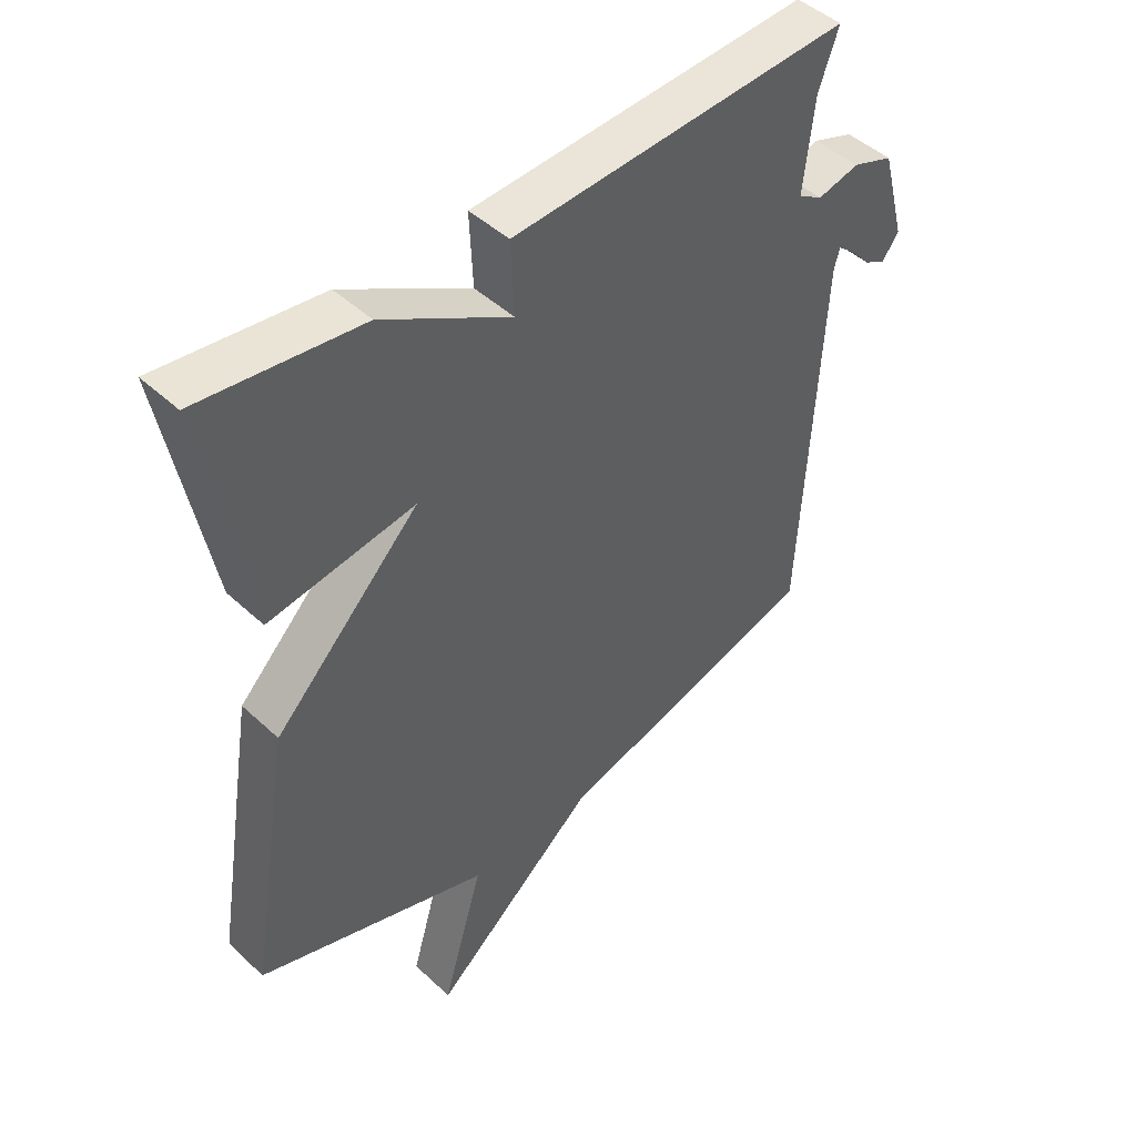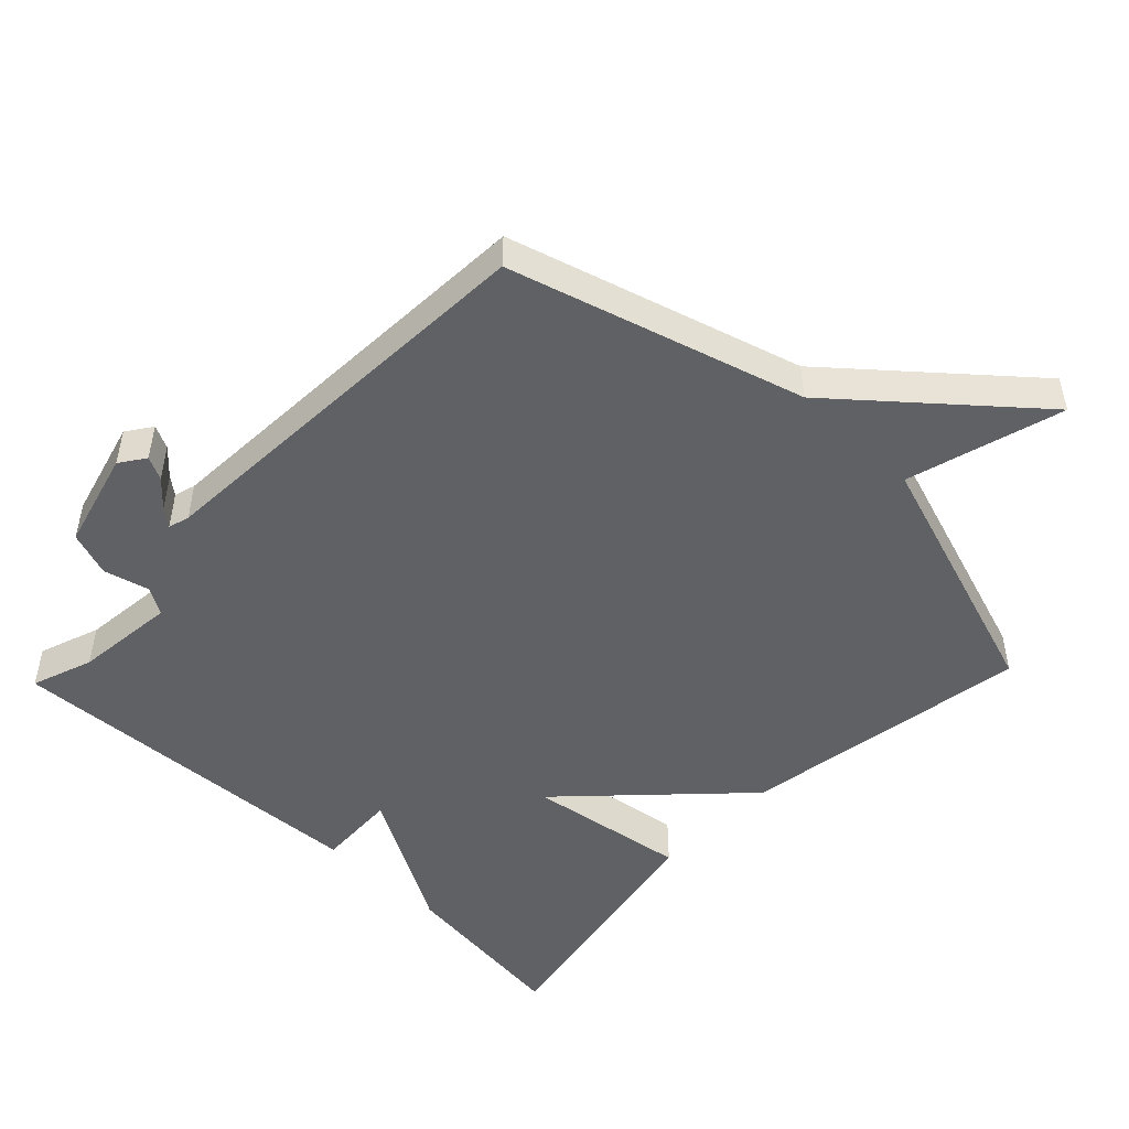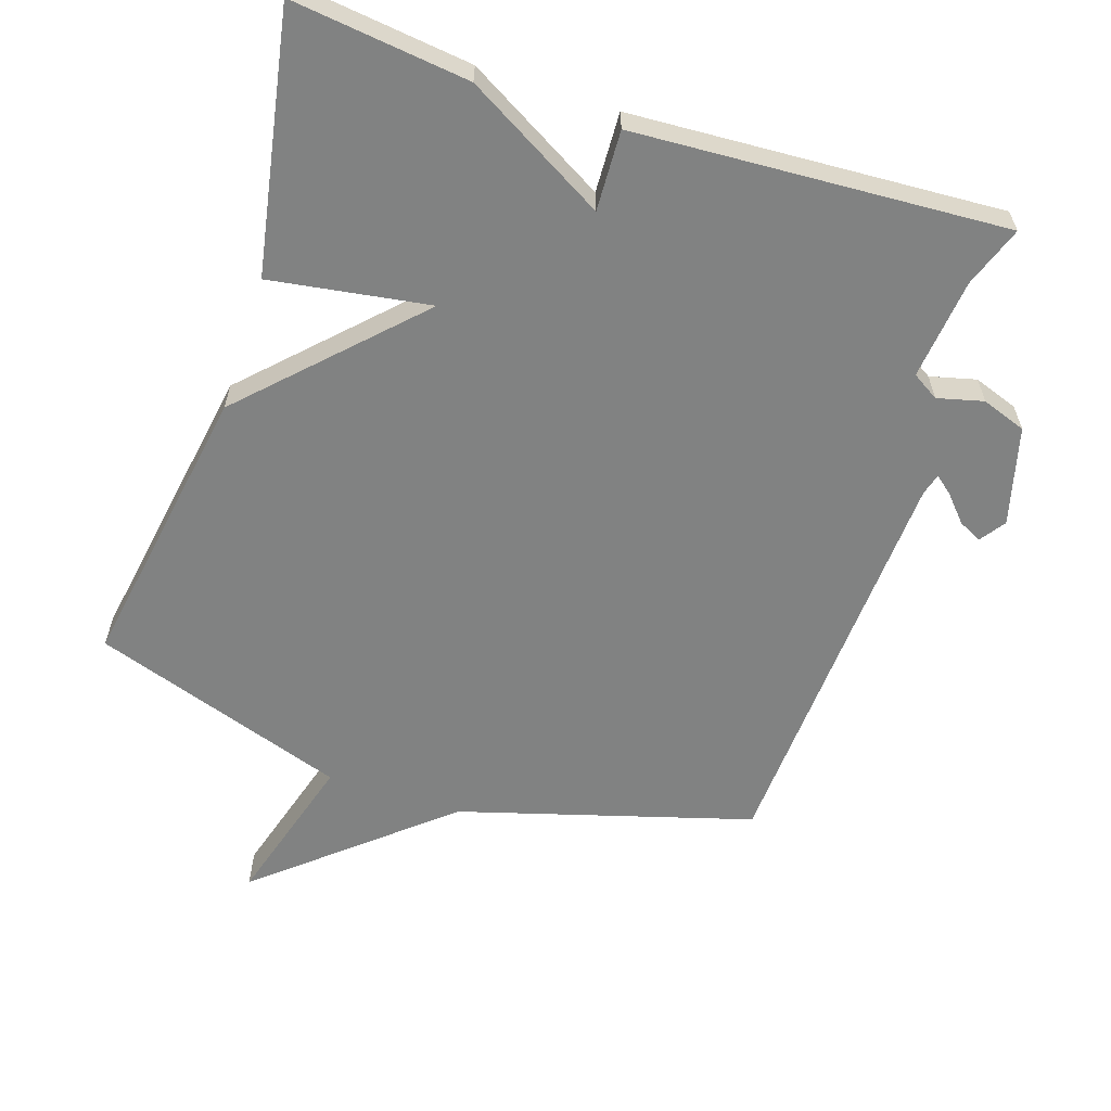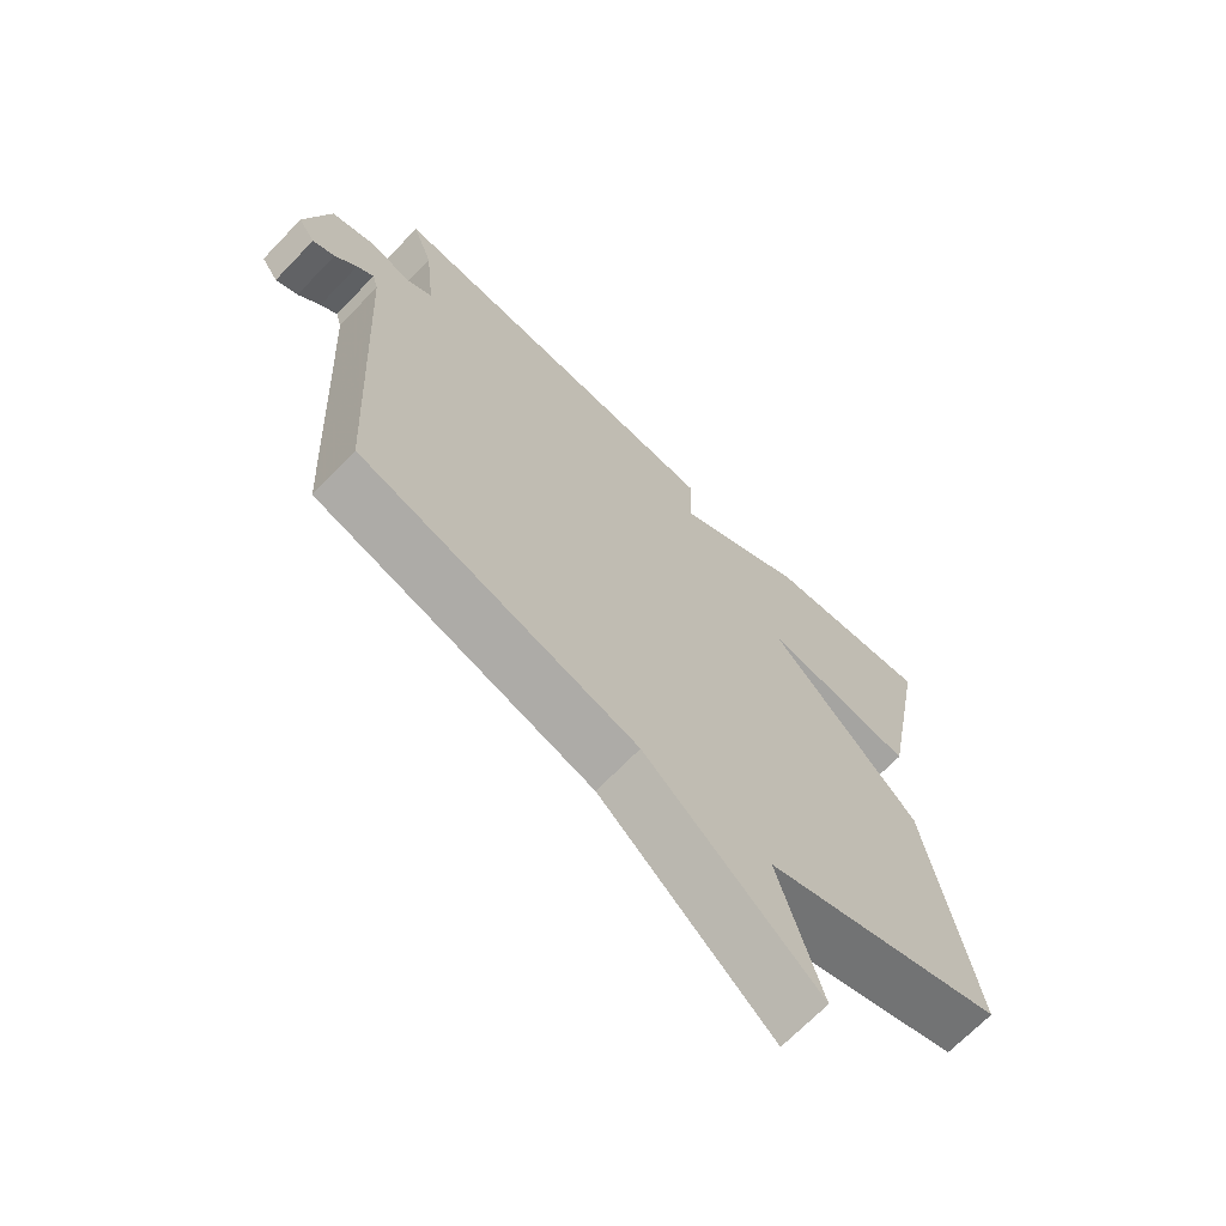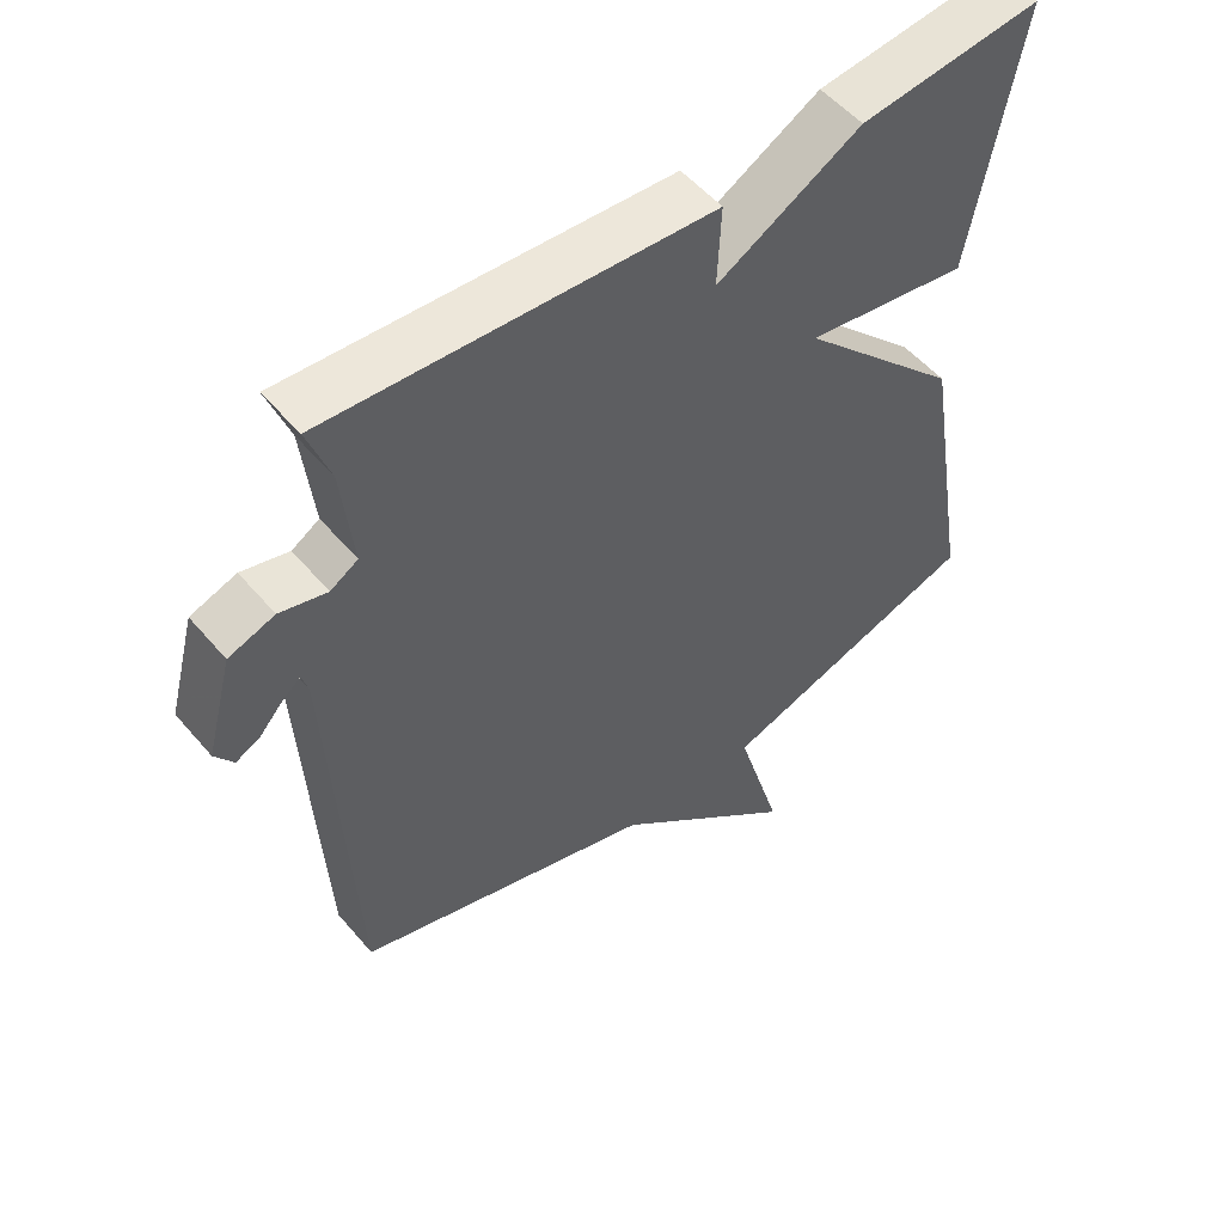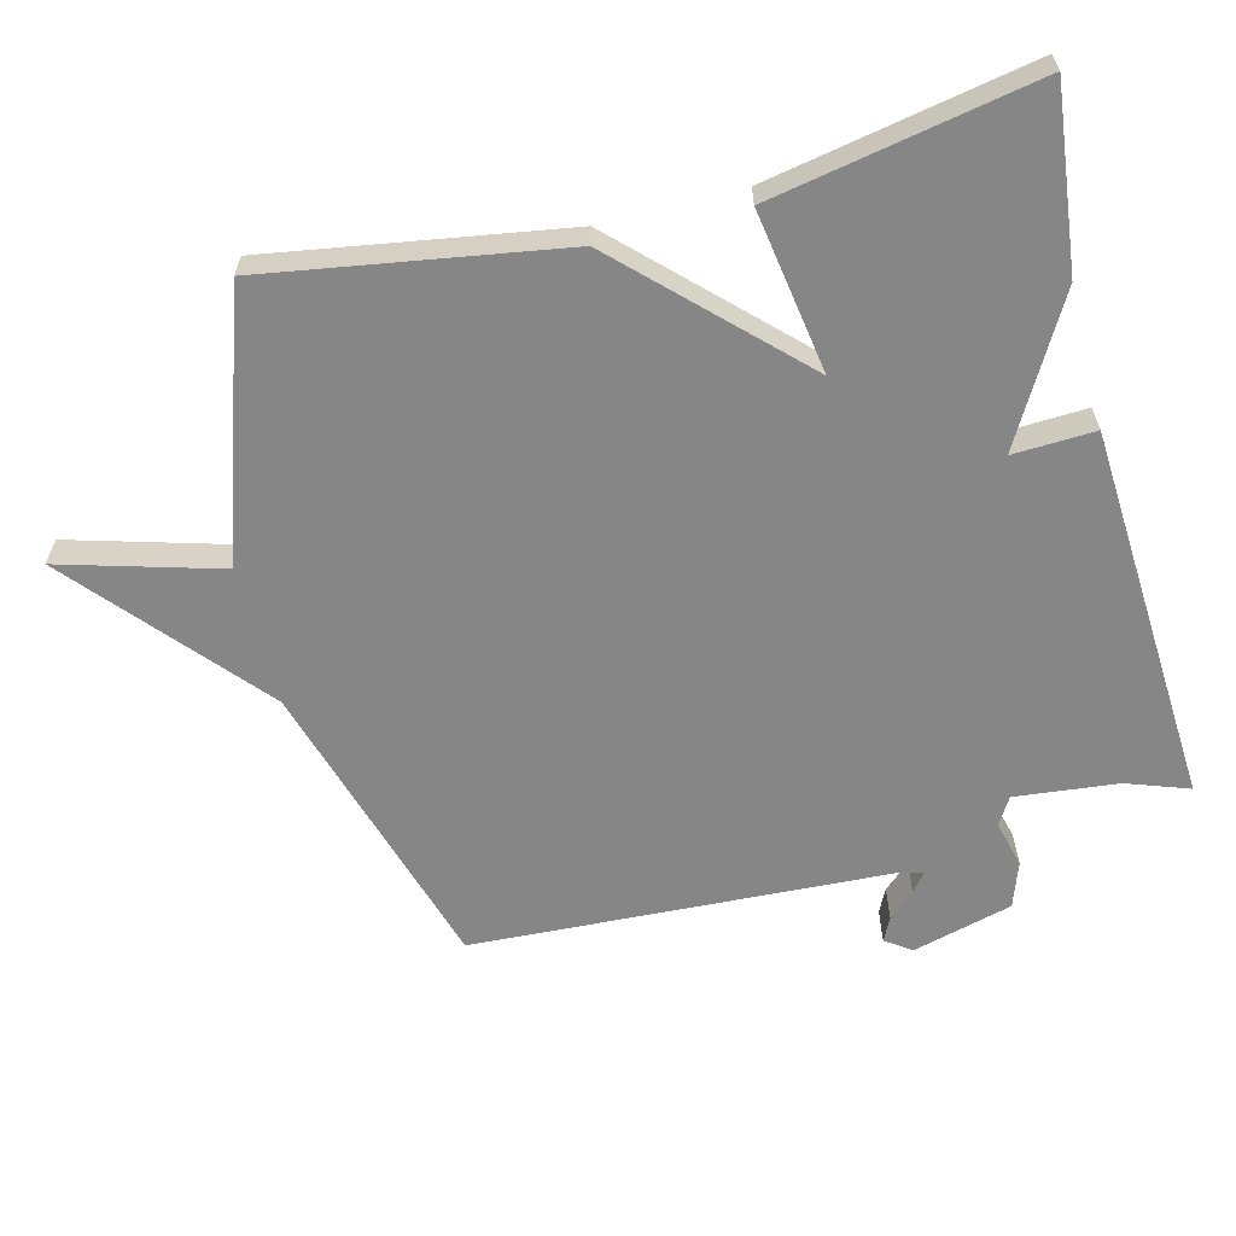
<metadata>
{"format":"obj","ext":"obj","renderer":"f3d","projection":"perspective","resolution":1024,"background":"white","views":[{"elev":46.2,"azim":-43.4,"up":"+Z"},{"elev":-49.6,"azim":136.2,"up":"+Y"},{"elev":-60.6,"azim":-18.2,"up":"+Y"},{"elev":-68.5,"azim":136.1,"up":"+Z"},{"elev":53.0,"azim":140.8,"up":"+Z"},{"elev":-62.1,"azim":-75.5,"up":"+Y"}]}
</metadata>
<code>
v 0.5 0.07 0.5
v 0.468 0.07 0.411
v 0.452 0.07 0.264
v 0.491 0.07 0.24
v 0.558 0.07 0.257
v 0.623 0.07 0.234
v 0.661 0.07 0.091
v 0.635 0.07 0.054
v 0.601 0.07 0.071
v 0.567 0.07 0.109
v 0.541 0.07 0.13
v 0.532 0.07 0.099
v 0.5 0.07 -0.5
v 0.073 0.07 -0.625
v -0.193 0.07 -0.852
v -0.127 0.07 -0.625
v -0.5 0.07 -0.5
v -0.43 0.07 -0.078
v -0.197 0.07 0.158
v -0.43 0.07 0.122
v -0.5 0.07 0.5
v -0.242 0.07 0.469
v -0.037 0.07 0.352
v -0.042 0.07 0.469
v 0.5 0 0.5
v 0.468 0 0.411
v 0.452 0 0.264
v 0.491 0 0.24
v 0.558 0 0.257
v 0.623 0 0.234
v 0.661 0 0.091
v 0.635 0 0.054
v 0.601 0 0.071
v 0.567 0 0.109
v 0.541 0 0.13
v 0.532 0 0.099
v 0.5 0 -0.5
v 0.073 0 -0.625
v -0.193 0 -0.852
v -0.127 0 -0.625
v -0.5 0 -0.5
v -0.43 0 -0.078
v -0.197 0 0.158
v -0.43 0 0.122
v -0.5 0 0.5
v -0.242 0 0.469
v -0.037 0 0.352
v -0.042 0 0.469
f 23 24 1 2
f 21 22 23
f 20 21 23
f 19 20 23
f 19 23 2 3
f 19 3 4
f 18 19 4
f 17 18 4
f 16 17 4
f 16 4 5
f 15 16 5
f 14 15 5
f 12 13 14
f 11 12 14 5
f 5 6 7
f 11 5 7
f 10 11 7
f 7 8 9 10
f 26 25 48 47
f 47 46 45
f 47 45 44
f 47 44 43
f 27 26 47 43
f 28 27 43
f 28 43 42
f 28 42 41
f 28 41 40
f 29 28 40
f 29 40 39
f 29 39 38
f 38 37 36
f 29 38 36 35
f 31 30 29
f 31 29 35
f 31 35 34
f 34 33 32 31
f 1 25 26 2
f 2 26 27 3
f 3 27 28 4
f 4 28 29 5
f 5 29 30 6
f 6 30 31 7
f 7 31 32 8
f 8 32 33 9
f 9 33 34 10
f 10 34 35 11
f 11 35 36 12
f 12 36 37 13
f 13 37 38 14
f 14 38 39 15
f 15 39 40 16
f 16 40 41 17
f 17 41 42 18
f 18 42 43 19
f 19 43 44 20
f 20 44 45 21
f 21 45 46 22
f 22 46 47 23
f 23 47 48 24
f 24 48 25 1

</code>
